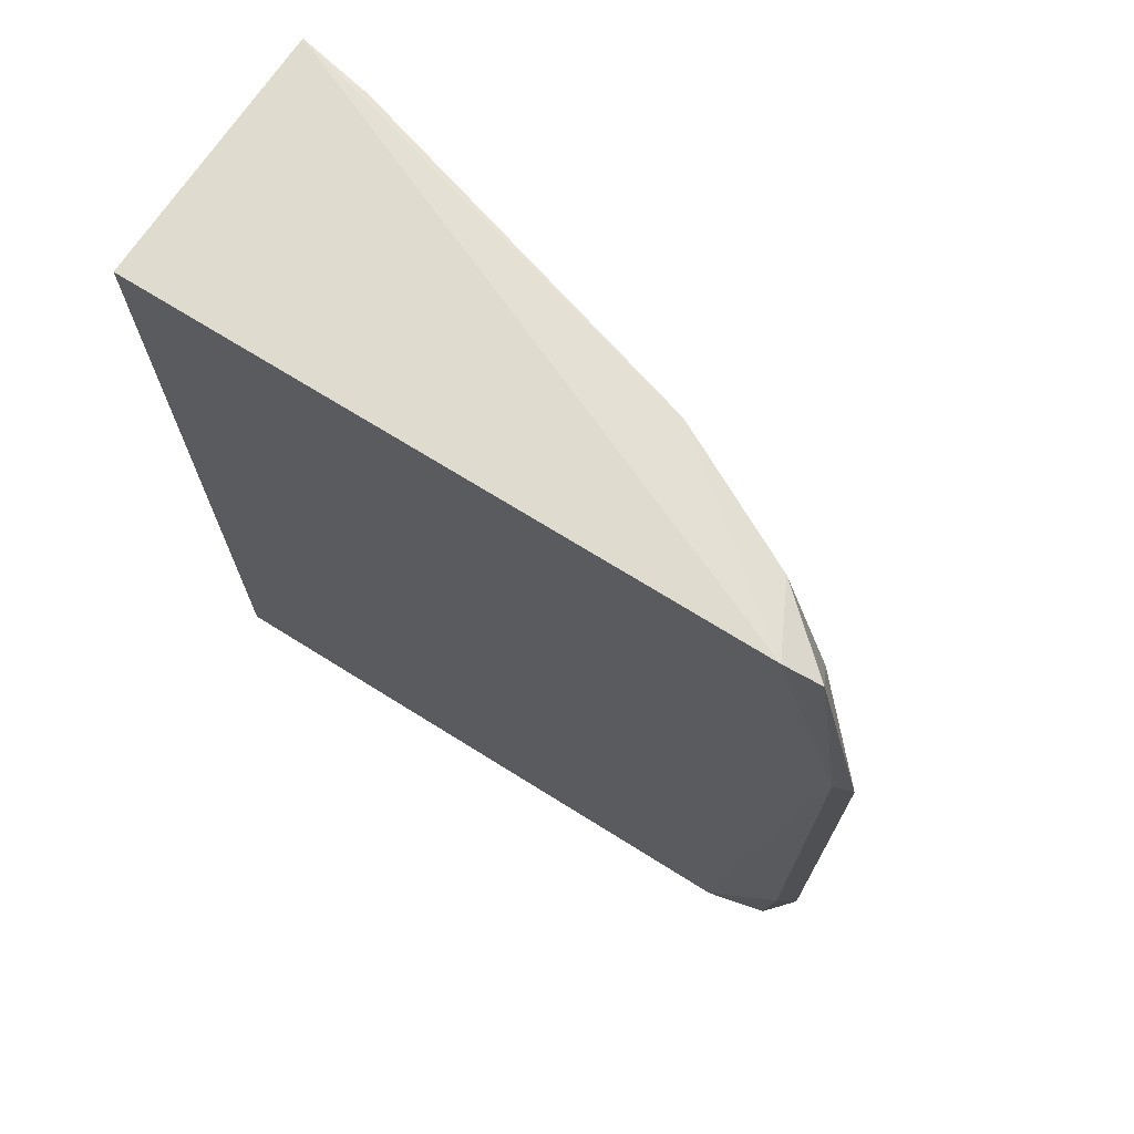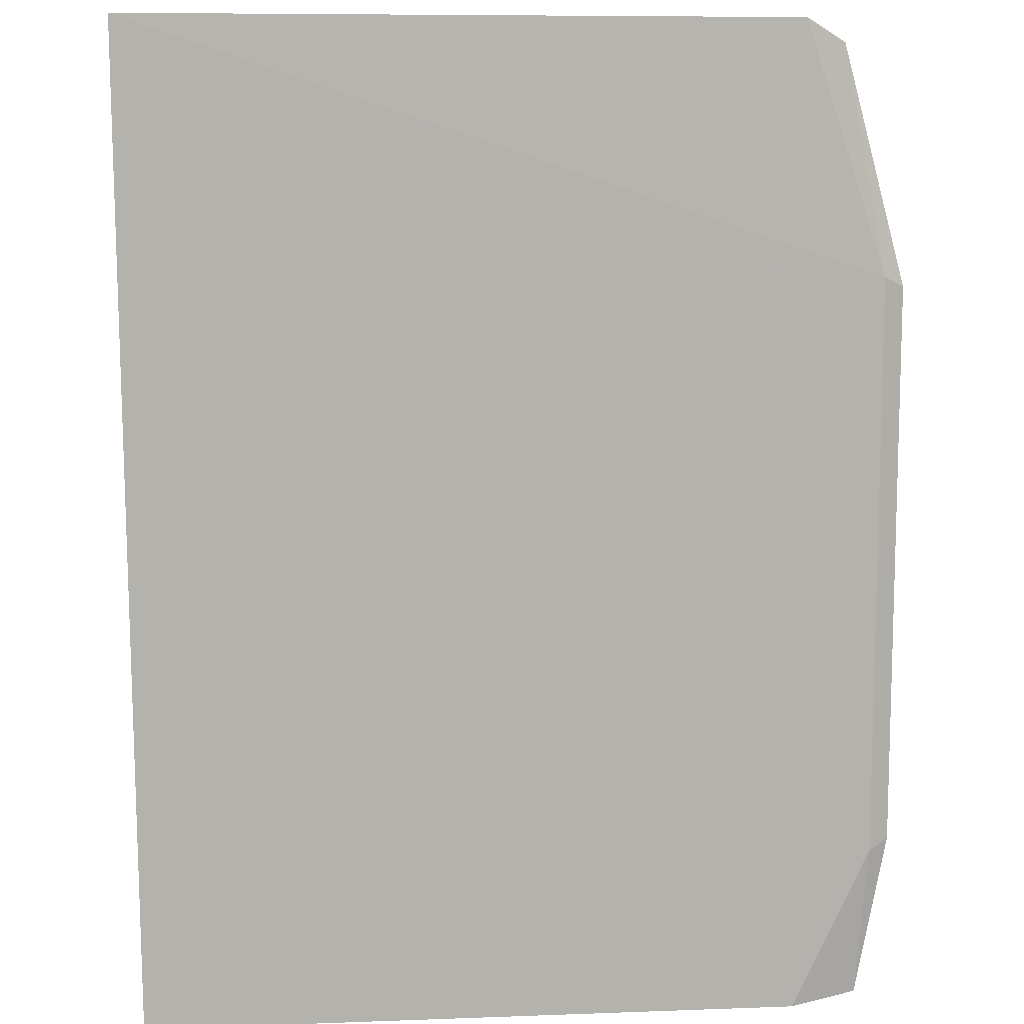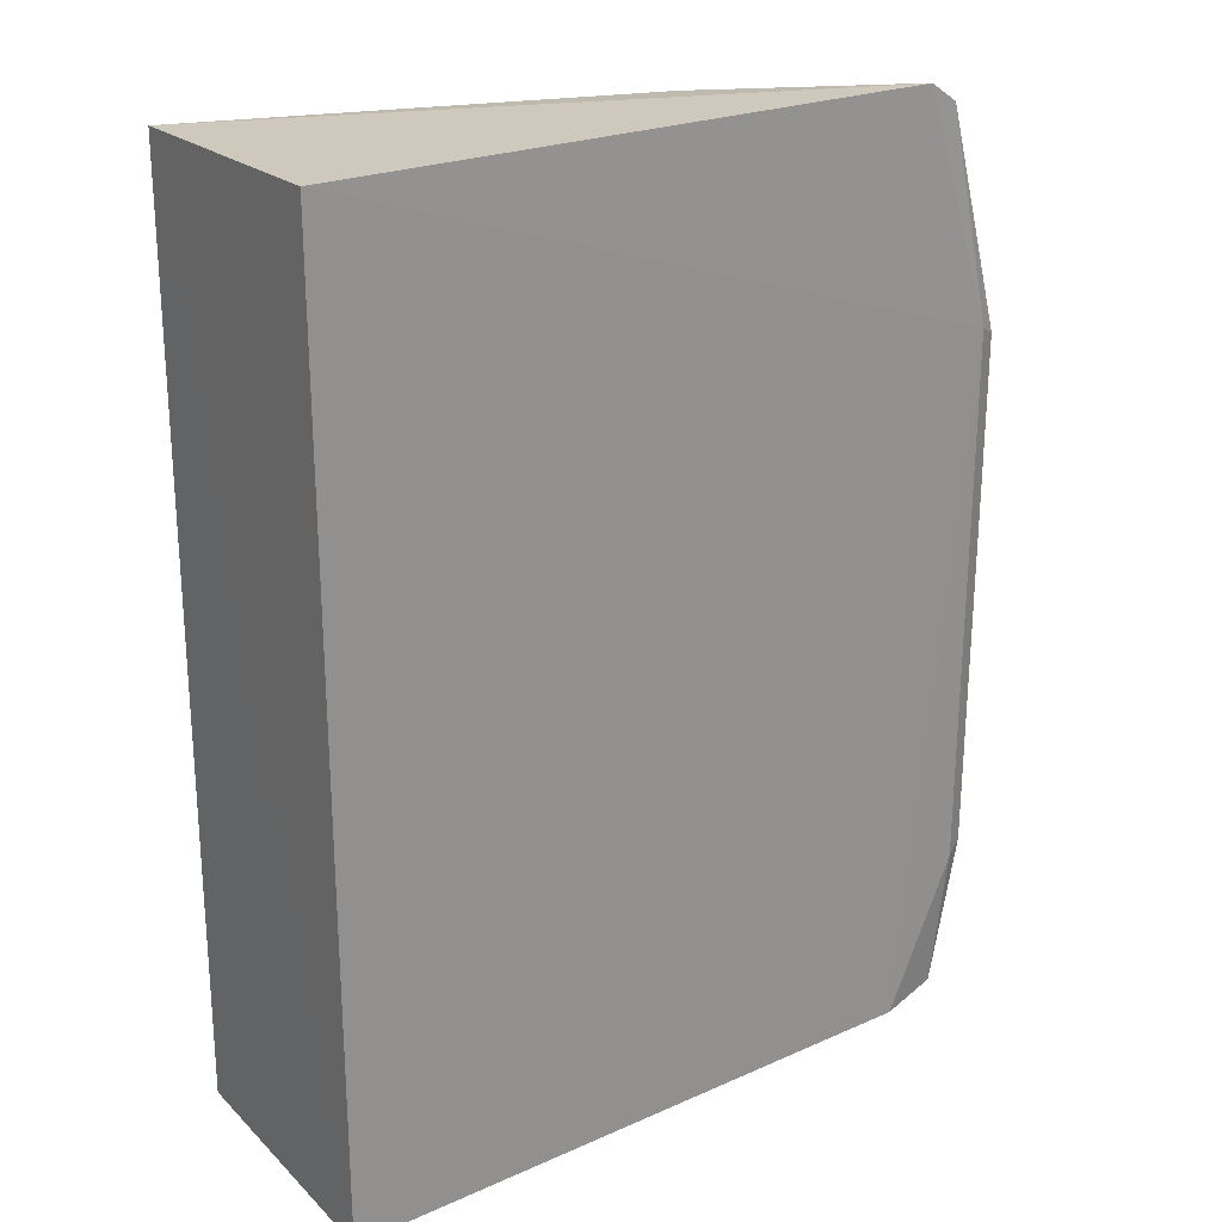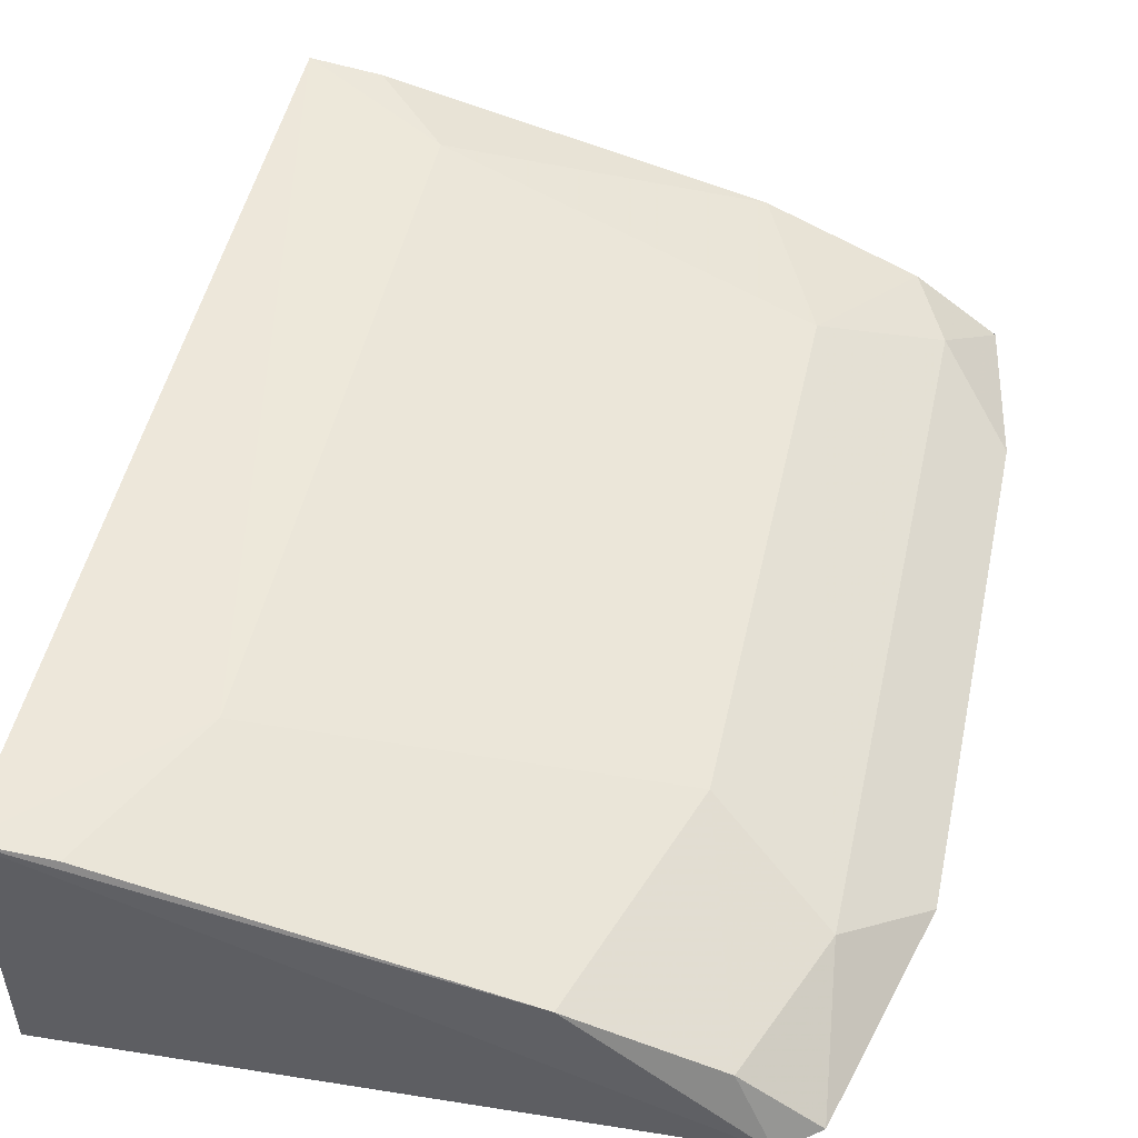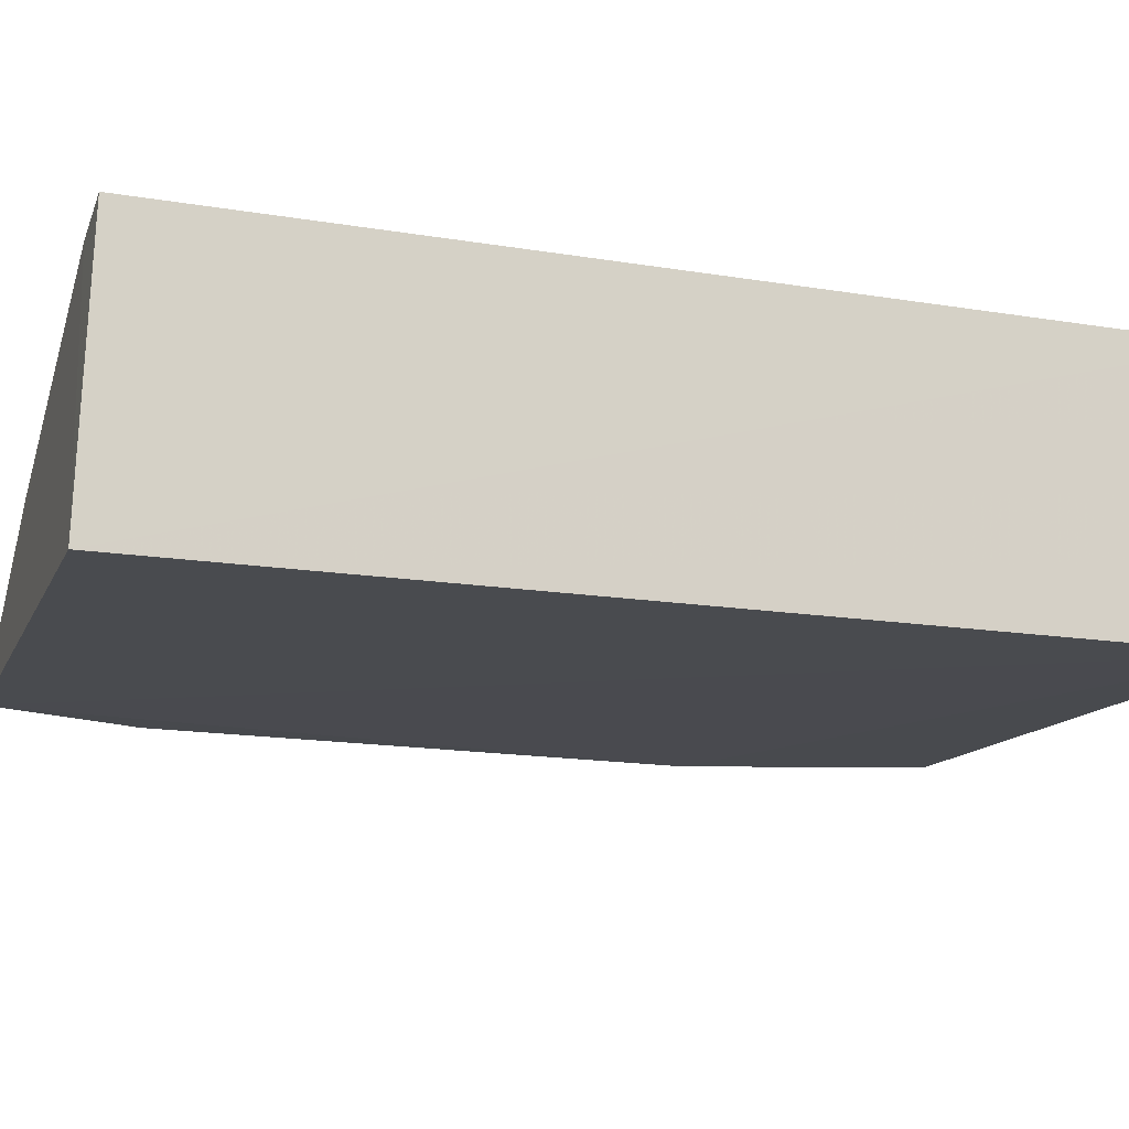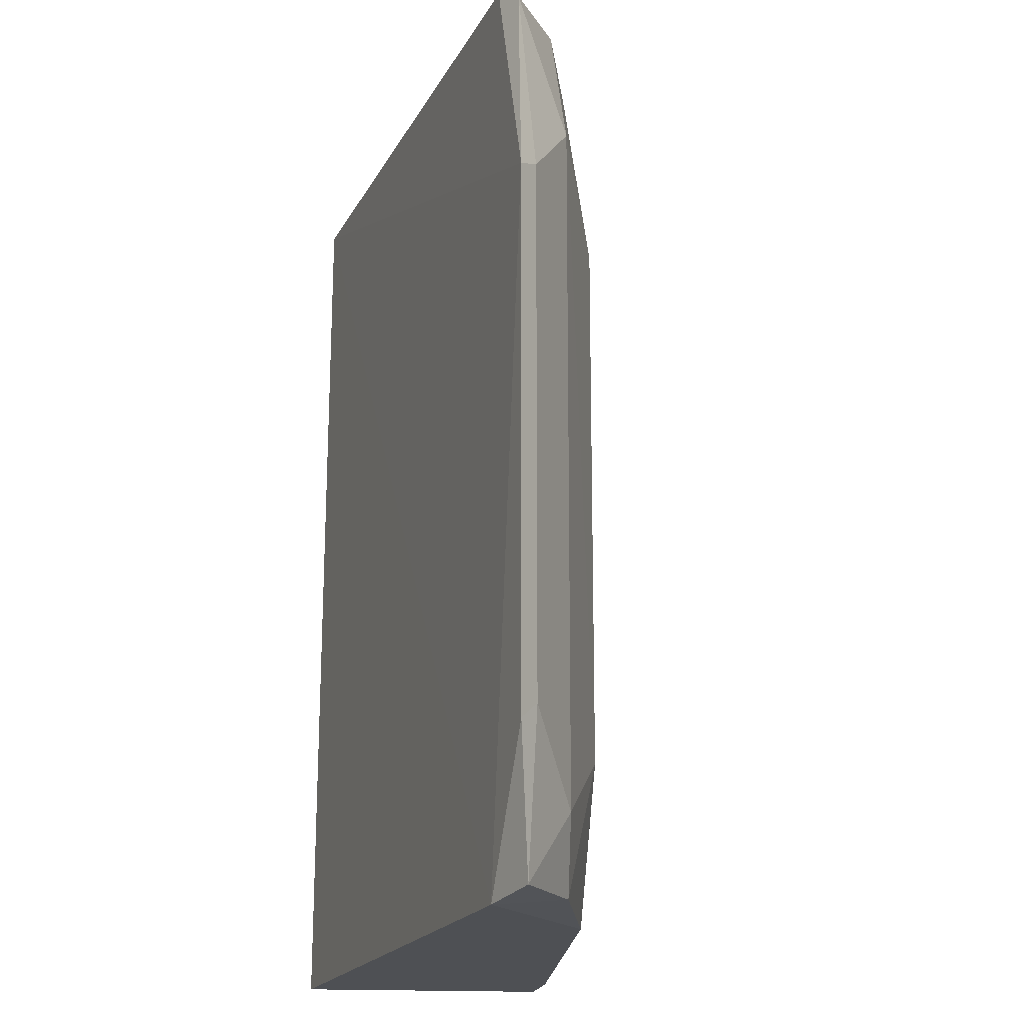
<metadata>
{"format":"obj","ext":"obj","renderer":"f3d","projection":"perspective","resolution":1024,"background":"white","views":[{"elev":71.9,"azim":-144.8,"up":"+Y"},{"elev":-79.1,"azim":-179.7,"up":"+Z"},{"elev":24.2,"azim":147.5,"up":"+Y"},{"elev":49.3,"azim":-167.5,"up":"+Z"},{"elev":-16.8,"azim":72.2,"up":"+Z"},{"elev":-19.0,"azim":-106.7,"up":"+Y"}]}
</metadata>
<code>
v -0.1108 -0.08319 -0.4468
v -0.1121 -0.08448 -0.4981
v -0.1121 0.09696 -0.4978
v -0.2306 0.09567 -0.4905
v -0.2425 -0.08153 -0.4885
v -0.2308 -0.08329 -0.4915
v -0.1107 0.09555 -0.448
v -0.245 0.05111 -0.4903
v -0.1246 -0.0832 -0.4484
v -0.2446 -0.05372 -0.4903
v -0.2115 0.0506 -0.4657
v -0.1974 -0.08173 -0.4643
v -0.1395 0.06528 -0.4494
v -0.2484 0.04926 -0.4885
v -0.1968 0.0939 -0.4662
v -0.2266 -0.08113 -0.4762
v -0.1395 -0.06794 -0.4496
v -0.248 -0.05187 -0.4885
v -0.2375 0.09144 -0.4885
v -0.125 0.09468 -0.4497
v -0.2114 -0.05327 -0.4658
v -0.2337 -0.06715 -0.478
v -0.2233 0.09194 -0.4774
v -0.2339 0.06451 -0.4778
f 6 3 2
f 7 3 4
f 7 1 2
f 7 2 3
f 8 4 3
f 8 3 6
f 9 6 2
f 9 2 1
f 10 8 6
f 10 6 5
f 12 6 9
f 13 1 7
f 14 8 10
f 15 7 4
f 15 11 13
f 16 5 6
f 16 6 12
f 17 9 1
f 17 1 13
f 17 12 9
f 18 14 10
f 18 10 5
f 19 4 8
f 19 8 14
f 20 15 13
f 20 13 7
f 20 7 15
f 21 16 12
f 21 12 17
f 21 17 13
f 21 13 11
f 22 18 5
f 22 5 16
f 22 16 21
f 22 14 18
f 23 15 4
f 23 4 19
f 23 11 15
f 24 22 21
f 24 21 11
f 24 14 22
f 24 11 23
f 24 23 19
f 24 19 14

</code>
